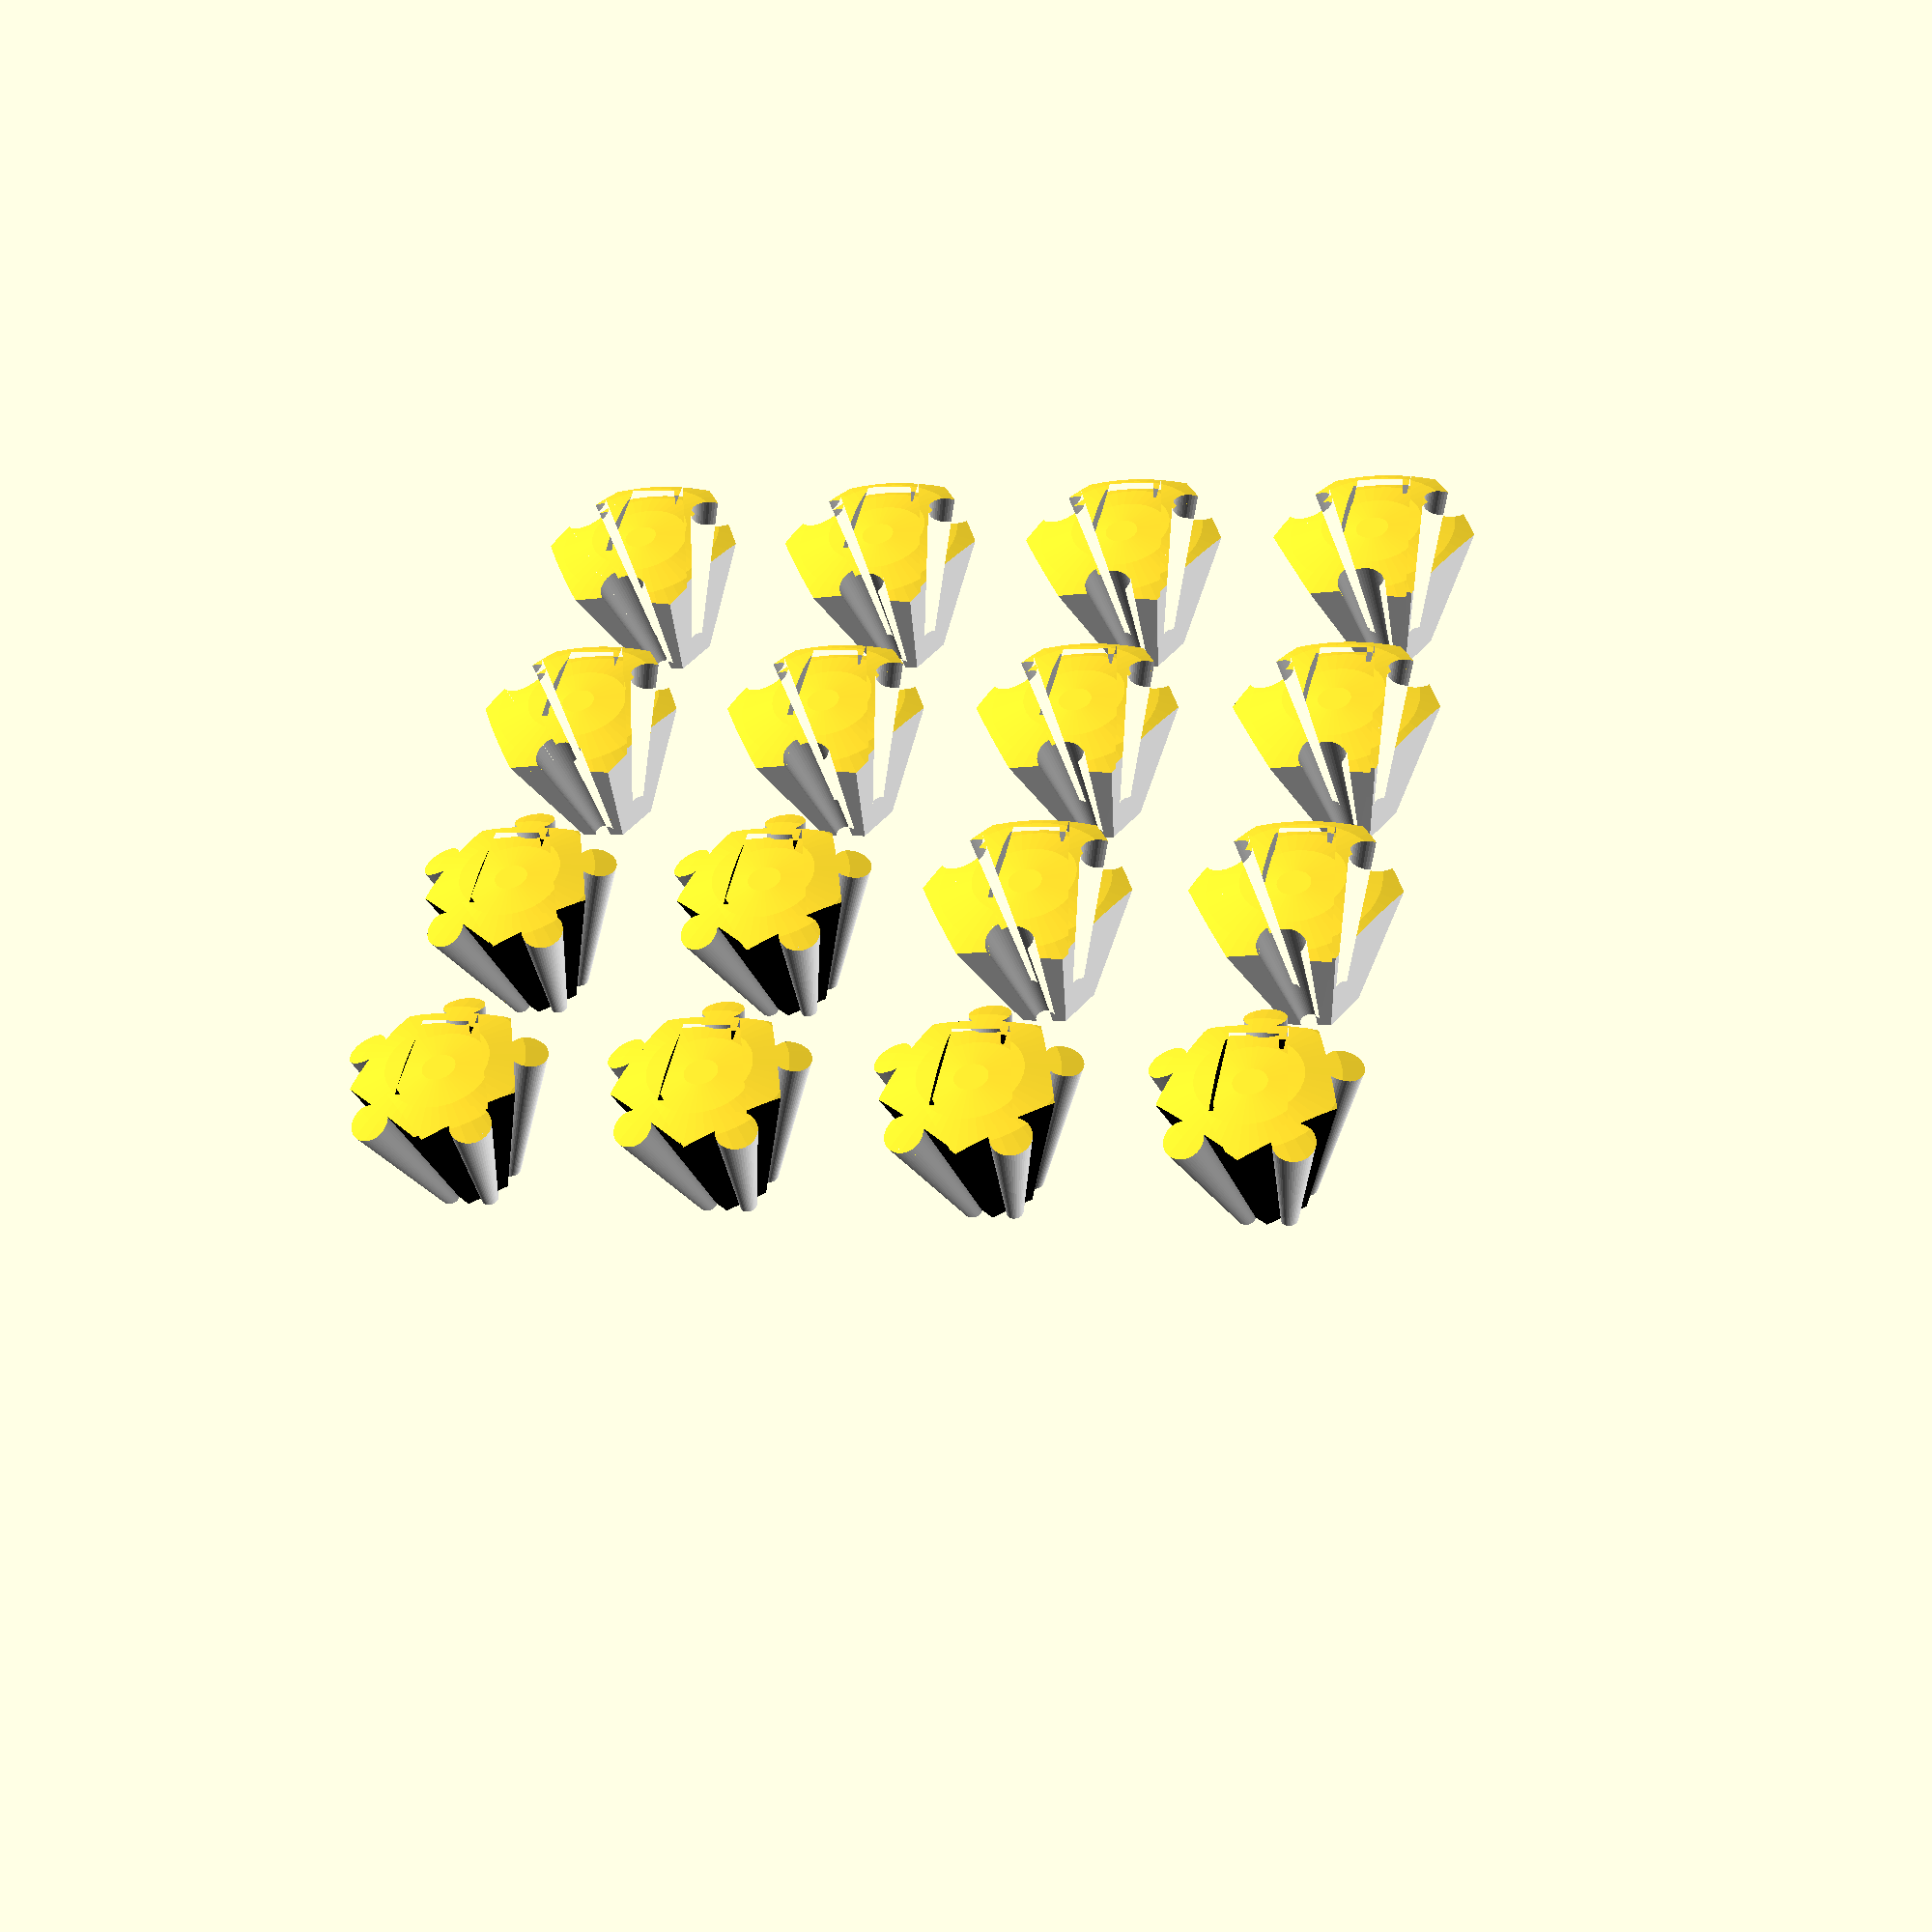
<openscad>
height = 30;
piece_set = "black"; // [black, white]
spacing = 0.3;

// create a generalized pentagon by length.
// Parameters:
//     length : the side length
//     spacing : the gap between a pentagon or a hexagon
module generalized_pentagon(length, spacing = 0.5) {
    r = 0.5 * length / sin(36);
	s = (r - spacing / 2) / r;
	
    color("black") 
	    rotate(18) 		     
		     linear_extrude(length * 4, scale = 2.7135)
		        scale([s, s, s])
			        children(); 
}

// create a generalized hexagon by length.
// Parameters:
//     length : the side length
//     spacing : the gap between a pentagon or a hexagon
module generalized_hexagon(length, spacing = 0.5) {
    r = 0.5 * length / sin(30);
	s = (r - spacing / 2) / r;

    color("white") 
	     linear_extrude((length - length * 0.0245) * 4, scale = 2.7135) 
		    scale([s, s, s])			
		        children();
}

// create a pentagon according the height of the soccer polyhedron
module pentagon_for_soccer_polyhedron(height) {
    line_length = height / 6.65;
    circle(0.5 * line_length / sin(36), $fn = 5);
} 

// ==================================================================

// a generalized pentagon and a generalized hexagon for a puzzle.
// Parameters:
//     length : the side length
//     spacing : the gap between the pentagon and hexagon
module generalized_pentagon_based_sub_for_puzzle(length, spacing = 0.5) {
	pentagon_circle_r = 0.5 * length / sin(36);
	
	generalized_pentagon(length, spacing) children(0); 
	
	a = 37.325;
	
	offset_y = 0.5 * length * tan(54) + pentagon_circle_r * cos(a);
	offset_z = 0.5 * length * tan(60) * sin(a);
	
	for(i = [0:4]) {
		rotate(72 * i) translate([0, -offset_y, -offset_z]) 
			rotate([a, 0, 0]) 
				generalized_hexagon(length, spacing) children(1); 
	}
}

module pentagon_puzzle(radius, shell_thickness, spacing) {
    height = (radius + 2) * 2;
    line_length = height / 6.65;
	

	intersection() {
		translate([0, 0, line_length * 5.64875  -height / 2]) 
			generalized_pentagon_based_sub_for_puzzle(line_length, spacing) {
pentagon_for_soccer_polyhedron(height);
hexagon_for_single_soccer_puzzle_circles_only(height, spacing);
}


		sphere(radius * 2, $fn = 48);
	}
}

// create a hexagon according the height of the soccer polyhedron
module hexagon_for_single_soccer_puzzle(height, spacing) {
    line_length = height / 6.65;
    r = 0.5 * line_length / sin(30);
	
	difference() {
		circle(r, $fn = 6);
		
		for(i = [0:2]) {
			rotate(90 + i * 120)
				translate([r / 1.325, 0, 0]) 
					circle(r / 4.5, $fn = 48);
		}
	}
}


// create circles around a hexagon according the height of the soccer polyhedron
module hexagon_for_single_soccer_puzzle_circles_only(height, spacing) {
    line_length = height / 6.65;
    r = 0.5 * line_length / sin(30);
	s = (r - spacing * 4) / r;	
	
	rotate(90) 
		translate([r / 1.325, 0, 0]) 
			scale([s, s, 1])
				circle(r / 4.5, $fn = 48);
}

module hexagon_puzzle(radius, shell_thickness, spacing) {
    height = (radius + 2) * 2;
    line_length = height / 6.65;
	
	rotate([37.325, 0, 0]) intersection() {
		translate([0, 0, line_length * 5.5836  -height / 2]) 
			generalized_hexagon(height / 6.65, spacing)
				hexagon_for_single_soccer_puzzle(height, spacing);

		sphere(radius * 2, $fn = 48);
	}		
}

// create a pentagon according the height of the soccer polyhedron
module pentagon_for_soccer_puzzle_with_text(height, text) {
	difference() {
		pentagon_for_soccer_polyhedron(height);
		rotate(-18) text(text, font = "MS Gothic", valign = "center", halign = "center", size = height / 7);
	}	
}

module pentagon_puzzle_with_text(radius, text, shell_thickness, spacing) {
    height = (radius + 2) * 2;
    line_length = height / 6.65;
	
	difference() {
		union() {
			intersection() {
				translate([0, 0, line_length * 5.64875  -height / 2]) 
					generalized_pentagon_based_sub_for_puzzle(line_length, spacing) {
		pentagon_for_soccer_puzzle_with_text(height, text);
		hexagon_for_single_soccer_puzzle_circles_only(height, spacing);
	}


				sphere(radius * 2, $fn = 48);
			}
		
			pentagon_puzzle(radius - 1, shell_thickness - 1, spacing);
		}
	    linear_extrude(radius * 0.75) square([radius, radius], center = true);
	}
}

// create a hexagon according the height of the soccer polyhedron
module hexagon_for_single_soccer_puzzle_with_text(height, text, spacing) {
	difference() {
		hexagon_for_single_soccer_puzzle(height, spacing);
		translate([0, -height / 45, 0]) rotate(180) text(text, font = "MS Gothic", valign = "center", halign = "center", size = height / 7);
	}
}

module hexagon_puzzle_with_text(radius, text, shell_thickness, spacing) {
    height = (radius + 2) * 2;
    line_length = height / 6.65;
	
	difference() {
		union() {
			intersection() {
				translate([0, 0, line_length * 5.5836  -height / 2]) 
					generalized_hexagon(height / 6.65, spacing)
						hexagon_for_single_soccer_puzzle_with_text(height, text, spacing);

				sphere(radius * 2, $fn = 48);
			}
		
			rotate([-37.325, 0, 0]) hexagon_puzzle(radius - 1, shell_thickness - 1, spacing);
		}
		linear_extrude(radius * 0.75) square([radius, radius], center = true);
	}
}

module pieces(radius, black_or_white, shell_thickness, spacing) {
    offset = 2 * radius;
	
	ps = black_or_white == "black" ? "♟♜♞♝♚♛" : "♙♖♘♗♔♕";

	for(i = [0:3]) {
	    for(j = [0:1]) {
			translate([offset * i, offset * j, 0])
   			    hexagon_puzzle_with_text(radius, ps[0], shell_thickness, spacing);
		}
	}

	for(i = [0:1]) {
		translate([offset * i, offset * 2, 0]) 
			hexagon_puzzle_with_text(radius, ps[1], shell_thickness, spacing);
	}
	
	for(i = [2:3]) {
		translate([offset * i, offset * 2, 0]) 
		    pentagon_puzzle_with_text(radius, ps[2], shell_thickness, spacing);
	}
 

	for(i = [0:1]) {
		translate([offset * i, offset * 3, 0]) 
		    pentagon_puzzle_with_text(radius, ps[3], shell_thickness, spacing);
	}

	translate([offset * 2, offset * 3, 0])
    	pentagon_puzzle_with_text(radius, ps[4], shell_thickness, spacing);
	
	translate([offset * 3, offset * 3, 0])
    	pentagon_puzzle_with_text(radius, ps[5], shell_thickness, spacing);
	
}

module chess(height, piece_set, shell_thickness, spacing) {
    radius = height / 1.2;
    translate([0, 0, -radius * 0.75]) 
	    pieces(radius, piece_set, shell_thickness, spacing);
}
	
chess(height, piece_set, 0, spacing);







</openscad>
<views>
elev=226.5 azim=11.6 roll=169.7 proj=p view=solid
</views>
